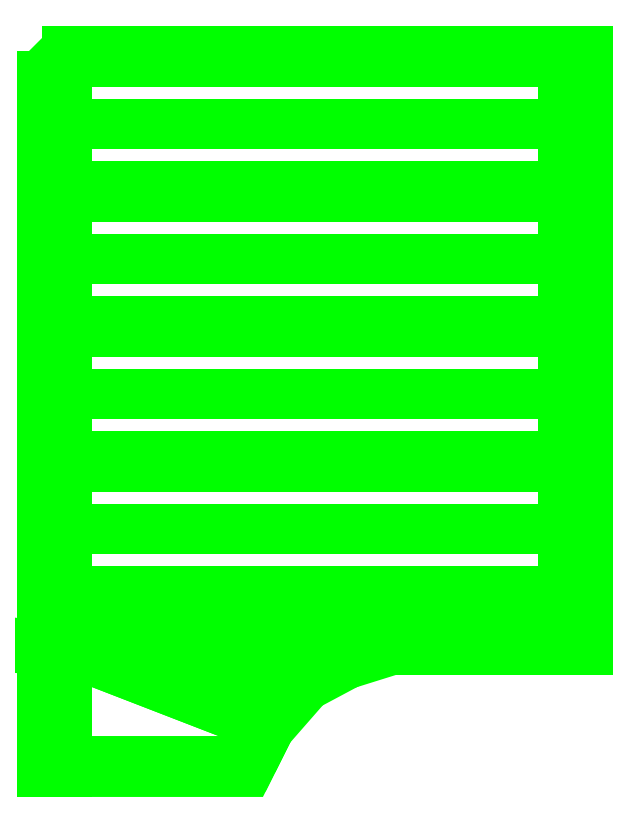
<metadata>
{"format":"dxf","ext":"dxf","renderer":"ezdxf+matplotlib","layout":"modelspace","background":"white","min_lineweight":24,"dpi":150}
</metadata>
<code>
0
SECTION
2
ENTITIES
0
3DFACE
8
TENT
10
-0.92
20
3.19
30
2.11
11
-0.92
21
3.17
31
2.13
12
0.92
22
3.17
32
2.13
13
0.92
23
3.19
33
2.11
0
3DFACE
8
TENT
10
-0.92
20
3.17
30
2.13
11
-0.92
21
3.15
31
2.11
12
0.92
22
3.15
32
2.11
13
0.92
23
3.17
33
2.13
0
3DFACE
8
TENT
10
-0.92
20
3.15
30
2.11
11
-0.92
21
2.92
31
2.09
12
0.92
22
2.92
32
2.09
13
0.92
23
3.15
33
2.11
0
3DFACE
8
TENT
10
0.92
20
3.19
30
2.11
11
0.92
21
3.17
31
2.13
12
0.9836
22
3.17
32
2.104
13
0.9836
23
3.19
33
2.084
0
3DFACE
8
TENT
10
0.9836
20
3.19
30
2.084
11
0.9836
21
3.17
31
2.104
12
1.01
22
3.17
32
2.04
13
1.01
23
3.19
33
2.02
0
3DFACE
8
TENT
10
-0.9836
20
3.19
30
2.084
11
-0.9836
21
3.17
31
2.104
12
-0.92
22
3.17
32
2.13
13
-0.92
23
3.19
33
2.11
0
3DFACE
8
TENT
10
-0.9836
20
3.17
30
2.104
11
-0.9836
21
3.15
31
2.084
12
-0.92
22
3.15
32
2.11
13
-0.92
23
3.17
33
2.13
0
3DFACE
8
TENT
10
-1.01
20
3.17
30
2.04
11
-1.01
21
3.15
31
2.02
12
-0.9836
22
3.15
32
2.084
13
-0.9836
23
3.17
33
2.104
0
3DFACE
8
TENT
10
-1.01
20
3.19
30
2.02
11
-1.01
21
3.17
31
2.04
12
-0.9836
22
3.17
32
2.104
13
-0.9836
23
3.19
33
2.084
0
3DFACE
8
TENT
10
0.9836
20
3.17
30
2.104
11
0.9836
21
3.15
31
2.084
12
1.01
22
3.15
32
2.02
13
1.01
23
3.17
33
2.04
0
3DFACE
8
TENT
10
0.92
20
3.17
30
2.13
11
0.92
21
3.15
31
2.11
12
0.9836
22
3.15
32
2.084
13
0.9836
23
3.17
33
2.104
0
3DFACE
8
TENT
10
0.92
20
3.15
30
2.11
11
0.92
21
2.92
31
2.09
12
0.9836
22
2.92
32
2.064
13
0.9836
23
3.15
33
2.084
0
3DFACE
8
TENT
10
0.9836
20
3.15
30
2.084
11
0.9836
21
2.92
31
2.064
12
1.01
22
2.92
32
2
13
1.01
23
3.15
33
2.02
0
3DFACE
8
TENT
10
-0.9836
20
3.15
30
2.084
11
-0.9836
21
2.92
31
2.064
12
-0.92
22
2.92
32
2.09
13
-0.92
23
3.15
33
2.11
0
3DFACE
8
TENT
10
-1.01
20
3.15
30
2.02
11
-1.01
21
2.92
31
2
12
-0.9836
22
2.92
32
2.064
13
-0.9836
23
3.15
33
2.084
0
3DFACE
8
TENT
10
1.01
20
2.69
30
2.02
11
1.01
21
2.92
31
2
12
0.9836
22
2.92
32
2.064
13
0.9836
23
2.69
33
2.084
0
3DFACE
8
TENT
10
0.92
20
2.69
30
2.11
11
0.92
21
2.92
31
2.09
12
-0.92
22
2.92
32
2.09
13
-0.92
23
2.69
33
2.11
0
3DFACE
8
TENT
10
0.9836
20
2.69
30
2.084
11
0.9836
21
2.92
31
2.064
12
0.92
22
2.92
32
2.09
13
0.92
23
2.69
33
2.11
0
3DFACE
8
TENT
10
-0.9836
20
2.69
30
2.084
11
-0.9836
21
2.92
31
2.064
12
-1.01
22
2.92
32
2
13
-1.01
23
2.69
33
2.02
0
3DFACE
8
TENT
10
-0.92
20
2.69
30
2.11
11
-0.92
21
2.92
31
2.09
12
-0.9836
22
2.92
32
2.064
13
-0.9836
23
2.69
33
2.084
0
3DFACE
8
TENT
10
-1.01
20
3.17
30
2.04
11
-1.01
21
3.19
31
2.02
12
-1.01
22
3.19
32
1.85
13
-1.01
23
3.15
33
2.02
0
3DFACE
8
TENT
10
1.01
20
3.19
30
2.02
11
1.01
21
3.17
31
2.04
12
1.01
22
3.15
32
2.02
13
1.01
23
3.19
33
1.85
0
3DFACE
8
TENT
10
-0.92
20
2.67
30
2.13
11
-0.92
21
2.65
31
2.11
12
0.92
22
2.65
32
2.11
13
0.92
23
2.67
33
2.13
0
3DFACE
8
TENT
10
-0.92
20
2.69
30
2.11
11
-0.92
21
2.67
31
2.13
12
0.92
22
2.67
32
2.13
13
0.92
23
2.69
33
2.11
0
3DFACE
8
TENT
10
-1.01
20
2.67
30
2.04
11
-1.01
21
2.65
31
2.02
12
-0.9836
22
2.65
32
2.084
13
-0.9836
23
2.67
33
2.104
0
3DFACE
8
TENT
10
-1.01
20
2.69
30
2.02
11
-1.01
21
2.67
31
2.04
12
-0.9836
22
2.67
32
2.104
13
-0.9836
23
2.69
33
2.084
0
3DFACE
8
TENT
10
-0.9836
20
2.67
30
2.104
11
-0.9836
21
2.65
31
2.084
12
-0.92
22
2.65
32
2.11
13
-0.92
23
2.67
33
2.13
0
3DFACE
8
TENT
10
-0.9836
20
2.69
30
2.084
11
-0.9836
21
2.67
31
2.104
12
-0.92
22
2.67
32
2.13
13
-0.92
23
2.69
33
2.11
0
3DFACE
8
TENT
10
0.92
20
2.67
30
2.13
11
0.92
21
2.65
31
2.11
12
0.9836
22
2.65
32
2.084
13
0.9836
23
2.67
33
2.104
0
3DFACE
8
TENT
10
0.9836
20
2.67
30
2.104
11
0.9836
21
2.65
31
2.084
12
1.01
22
2.65
32
2.02
13
1.01
23
2.67
33
2.04
0
3DFACE
8
TENT
10
0.9836
20
2.69
30
2.084
11
0.9836
21
2.67
31
2.104
12
1.01
22
2.67
32
2.04
13
1.01
23
2.69
33
2.02
0
3DFACE
8
TENT
10
0.92
20
2.69
30
2.11
11
0.92
21
2.67
31
2.13
12
0.9836
22
2.67
32
2.104
13
0.9836
23
2.69
33
2.084
0
3DFACE
8
TENT
10
-0.9836
20
2.19
30
2.084
11
-0.9836
21
2.42
31
2.064
12
-1.01
22
2.42
32
2
13
-1.01
23
2.19
33
2.02
0
3DFACE
8
TENT
10
1.01
20
2.19
30
2.02
11
1.01
21
2.42
31
2
12
0.9836
22
2.42
32
2.064
13
0.9836
23
2.19
33
2.084
0
3DFACE
8
TENT
10
-0.92
20
2.19
30
2.11
11
-0.92
21
2.17
31
2.13
12
0.92
22
2.17
32
2.13
13
0.92
23
2.19
33
2.11
0
3DFACE
8
TENT
10
-0.92
20
2.17
30
2.13
11
-0.92
21
2.15
31
2.11
12
0.92
22
2.15
32
2.11
13
0.92
23
2.17
33
2.13
0
3DFACE
8
TENT
10
0.92
20
2.19
30
2.11
11
0.92
21
2.42
31
2.09
12
-0.92
22
2.42
32
2.09
13
-0.92
23
2.19
33
2.11
0
3DFACE
8
TENT
10
-0.9836
20
2.19
30
2.084
11
-0.9836
21
2.17
31
2.104
12
-0.92
22
2.17
32
2.13
13
-0.92
23
2.19
33
2.11
0
3DFACE
8
TENT
10
-0.9836
20
2.17
30
2.104
11
-0.9836
21
2.15
31
2.084
12
-0.92
22
2.15
32
2.11
13
-0.92
23
2.17
33
2.13
0
3DFACE
8
TENT
10
-1.01
20
2.19
30
2.02
11
-1.01
21
2.17
31
2.04
12
-0.9836
22
2.17
32
2.104
13
-0.9836
23
2.19
33
2.084
0
3DFACE
8
TENT
10
-1.01
20
2.17
30
2.04
11
-1.01
21
2.15
31
2.02
12
-0.9836
22
2.15
32
2.084
13
-0.9836
23
2.17
33
2.104
0
3DFACE
8
TENT
10
-0.92
20
2.19
30
2.11
11
-0.92
21
2.42
31
2.09
12
-0.9836
22
2.42
32
2.064
13
-0.9836
23
2.19
33
2.084
0
3DFACE
8
TENT
10
0.92
20
2.19
30
2.11
11
0.92
21
2.17
31
2.13
12
0.9836
22
2.17
32
2.104
13
0.9836
23
2.19
33
2.084
0
3DFACE
8
TENT
10
0.9836
20
2.19
30
2.084
11
0.9836
21
2.17
31
2.104
12
1.01
22
2.17
32
2.04
13
1.01
23
2.19
33
2.02
0
3DFACE
8
TENT
10
0.9836
20
2.17
30
2.104
11
0.9836
21
2.15
31
2.084
12
1.01
22
2.15
32
2.02
13
1.01
23
2.17
33
2.04
0
3DFACE
8
TENT
10
0.92
20
2.17
30
2.13
11
0.92
21
2.15
31
2.11
12
0.9836
22
2.15
32
2.084
13
0.9836
23
2.17
33
2.104
0
3DFACE
8
TENT
10
0.9836
20
2.19
30
2.084
11
0.9836
21
2.42
31
2.064
12
0.92
22
2.42
32
2.09
13
0.92
23
2.19
33
2.11
0
3DFACE
8
TENT
10
-1.01
20
2.65
30
2.02
11
-1.01
21
2.42
31
2
12
-0.9836
22
2.42
32
2.064
13
-0.9836
23
2.65
33
2.084
0
3DFACE
8
TENT
10
0.9836
20
2.65
30
2.084
11
0.9836
21
2.42
31
2.064
12
1.01
22
2.42
32
2
13
1.01
23
2.65
33
2.02
0
3DFACE
8
TENT
10
-0.92
20
2.65
30
2.11
11
-0.92
21
2.42
31
2.09
12
0.92
22
2.42
32
2.09
13
0.92
23
2.65
33
2.11
0
3DFACE
8
TENT
10
-0.9836
20
2.65
30
2.084
11
-0.9836
21
2.42
31
2.064
12
-0.92
22
2.42
32
2.09
13
-0.92
23
2.65
33
2.11
0
3DFACE
8
TENT
10
0.92
20
2.65
30
2.11
11
0.92
21
2.42
31
2.09
12
0.9836
22
2.42
32
2.064
13
0.9836
23
2.65
33
2.084
0
3DFACE
8
TENT
10
0.9836
20
2.15
30
2.084
11
0.9836
21
1.92
31
2.064
12
1.01
22
1.92
32
2
13
1.01
23
2.15
33
2.02
0
3DFACE
8
TENT
10
-1.01
20
2.15
30
2.02
11
-1.01
21
1.92
31
2
12
-0.9836
22
1.92
32
2.064
13
-0.9836
23
2.15
33
2.084
0
3DFACE
8
TENT
10
1.01
20
1.69
30
2.02
11
1.01
21
1.92
31
2
12
0.9836
22
1.92
32
2.064
13
0.9836
23
1.69
33
2.084
0
3DFACE
8
TENT
10
-0.9836
20
1.69
30
2.084
11
-0.9836
21
1.92
31
2.064
12
-1.01
22
1.92
32
2
13
-1.01
23
1.69
33
2.02
0
3DFACE
8
TENT
10
-0.92
20
2.15
30
2.11
11
-0.92
21
1.92
31
2.09
12
0.92
22
1.92
32
2.09
13
0.92
23
2.15
33
2.11
0
3DFACE
8
TENT
10
0.92
20
1.69
30
2.11
11
0.92
21
1.92
31
2.09
12
-0.92
22
1.92
32
2.09
13
-0.92
23
1.69
33
2.11
0
3DFACE
8
TENT
10
-0.92
20
1.67
30
2.13
11
-0.92
21
1.65
31
2.11
12
0.92
22
1.65
32
2.11
13
0.92
23
1.67
33
2.13
0
3DFACE
8
TENT
10
-0.92
20
1.69
30
2.11
11
-0.92
21
1.67
31
2.13
12
0.92
22
1.67
32
2.13
13
0.92
23
1.69
33
2.11
0
3DFACE
8
TENT
10
-0.9836
20
2.15
30
2.084
11
-0.9836
21
1.92
31
2.064
12
-0.92
22
1.92
32
2.09
13
-0.92
23
2.15
33
2.11
0
3DFACE
8
TENT
10
-0.92
20
1.69
30
2.11
11
-0.92
21
1.92
31
2.09
12
-0.9836
22
1.92
32
2.064
13
-0.9836
23
1.69
33
2.084
0
3DFACE
8
TENT
10
-1.01
20
1.67
30
2.04
11
-1.01
21
1.65
31
2.02
12
-0.9836
22
1.65
32
2.084
13
-0.9836
23
1.67
33
2.104
0
3DFACE
8
TENT
10
-1.01
20
1.69
30
2.02
11
-1.01
21
1.67
31
2.04
12
-0.9836
22
1.67
32
2.104
13
-0.9836
23
1.69
33
2.084
0
3DFACE
8
TENT
10
-0.9836
20
1.67
30
2.104
11
-0.9836
21
1.65
31
2.084
12
-0.92
22
1.65
32
2.11
13
-0.92
23
1.67
33
2.13
0
3DFACE
8
TENT
10
-0.9836
20
1.69
30
2.084
11
-0.9836
21
1.67
31
2.104
12
-0.92
22
1.67
32
2.13
13
-0.92
23
1.69
33
2.11
0
3DFACE
8
TENT
10
0.92
20
2.15
30
2.11
11
0.92
21
1.92
31
2.09
12
0.9836
22
1.92
32
2.064
13
0.9836
23
2.15
33
2.084
0
3DFACE
8
TENT
10
0.9836
20
1.69
30
2.084
11
0.9836
21
1.92
31
2.064
12
0.92
22
1.92
32
2.09
13
0.92
23
1.69
33
2.11
0
3DFACE
8
TENT
10
0.92
20
1.67
30
2.13
11
0.92
21
1.65
31
2.11
12
0.9836
22
1.65
32
2.084
13
0.9836
23
1.67
33
2.104
0
3DFACE
8
TENT
10
0.9836
20
1.67
30
2.104
11
0.9836
21
1.65
31
2.084
12
1.01
22
1.65
32
2.02
13
1.01
23
1.67
33
2.04
0
3DFACE
8
TENT
10
0.9836
20
1.69
30
2.084
11
0.9836
21
1.67
31
2.104
12
1.01
22
1.67
32
2.04
13
1.01
23
1.69
33
2.02
0
3DFACE
8
TENT
10
0.92
20
1.69
30
2.11
11
0.92
21
1.67
31
2.13
12
0.9836
22
1.67
32
2.104
13
0.9836
23
1.69
33
2.084
0
3DFACE
8
TENT
10
-0.9836
20
0.56
30
2.084
11
-0.9836
21
0.97
31
2.064
12
-1.01
22
0.97
32
2
13
-1.01
23
0.56
33
2.02
0
3DFACE
8
TENT
10
-1.01
20
1.15
30
2.02
11
-1.01
21
0.97
31
2
12
-0.9836
22
0.97
32
2.064
13
-0.9836
23
1.15
33
2.084
0
3DFACE
8
TENT
10
0.9836
20
1.15
30
2.084
11
0.9836
21
0.97
31
2.064
12
1.01
22
0.97
32
2
13
1.01
23
1.15
33
2.02
0
3DFACE
8
TENT
10
0.9836
20
1.65
30
2.084
11
0.9836
21
1.42
31
2.064
12
1.01
22
1.42
32
2
13
1.01
23
1.65
33
2.02
0
3DFACE
8
TENT
10
-1.01
20
1.65
30
2.02
11
-1.01
21
1.42
31
2
12
-0.9836
22
1.42
32
2.064
13
-0.9836
23
1.65
33
2.084
0
3DFACE
8
TENT
10
1.01
20
1.19
30
2.02
11
1.01
21
1.42
31
2
12
0.9836
22
1.42
32
2.064
13
0.9836
23
1.19
33
2.084
0
3DFACE
8
TENT
10
-0.9836
20
1.19
30
2.084
11
-0.9836
21
1.42
31
2.064
12
-1.01
22
1.42
32
2
13
-1.01
23
1.19
33
2.02
0
3DFACE
8
TENT
10
-0.92
20
0.56
30
2.11
11
-0.92
21
0.54
31
2.13
12
-0.24
22
0.54
32
2.13
13
-0.23
23
0.56
33
2.11
0
3DFACE
8
TENT
10
-0.92
20
0.54
30
2.13
11
-0.92
21
0.52
31
2.11
12
-0.25
22
0.52
32
2.11
13
-0.24
23
0.54
33
2.13
0
3DFACE
8
TENT
10
-0.92
20
1.15
30
2.11
11
-0.92
21
0.97
31
2.09
12
0.92
22
0.97
32
2.09
13
0.92
23
1.15
33
2.11
0
3DFACE
8
TENT
10
-0.92
20
1.65
30
2.11
11
-0.92
21
1.42
31
2.09
12
0.92
22
1.42
32
2.09
13
0.92
23
1.65
33
2.11
0
3DFACE
8
TENT
10
0.92
20
1.19
30
2.11
11
0.92
21
1.42
31
2.09
12
-0.92
22
1.42
32
2.09
13
-0.92
23
1.19
33
2.11
0
3DFACE
8
TENT
10
-0.92
20
1.17
30
2.13
11
-0.92
21
1.15
31
2.11
12
0.92
22
1.15
32
2.11
13
0.92
23
1.17
33
2.13
0
3DFACE
8
TENT
10
-0.92
20
1.19
30
2.11
11
-0.92
21
1.17
31
2.13
12
0.92
22
1.17
32
2.13
13
0.92
23
1.19
33
2.11
0
3DFACE
8
TENT
10
-0.9836
20
0.56
30
2.084
11
-0.9836
21
0.54
31
2.104
12
-0.92
22
0.54
32
2.13
13
-0.92
23
0.56
33
2.11
0
3DFACE
8
TENT
10
-0.9836
20
0.54
30
2.104
11
-0.9836
21
0.52
31
2.084
12
-0.92
22
0.52
32
2.11
13
-0.92
23
0.54
33
2.13
0
3DFACE
8
TENT
10
-1.01
20
0.56
30
2.02
11
-1.01
21
0.54
31
2.04
12
-0.9836
22
0.54
32
2.104
13
-0.9836
23
0.56
33
2.084
0
3DFACE
8
TENT
10
-1.01
20
0.54
30
2.04
11
-1.01
21
0.52
31
2.02
12
-0.9836
22
0.52
32
2.084
13
-0.9836
23
0.54
33
2.104
0
3DFACE
8
TENT
10
-0.92
20
0.56
30
2.11
11
-0.92
21
0.97
31
2.09
12
-0.9836
22
0.97
32
2.064
13
-0.9836
23
0.56
33
2.084
0
3DFACE
8
TENT
10
-0.9836
20
1.15
30
2.084
11
-0.9836
21
0.97
31
2.064
12
-0.92
22
0.97
32
2.09
13
-0.92
23
1.15
33
2.11
0
3DFACE
8
TENT
10
-0.9836
20
1.65
30
2.084
11
-0.9836
21
1.42
31
2.064
12
-0.92
22
1.42
32
2.09
13
-0.92
23
1.65
33
2.11
0
3DFACE
8
TENT
10
-0.92
20
1.19
30
2.11
11
-0.92
21
1.42
31
2.09
12
-0.9836
22
1.42
32
2.064
13
-0.9836
23
1.19
33
2.084
0
3DFACE
8
TENT
10
-1.01
20
1.17
30
2.04
11
-1.01
21
1.15
31
2.02
12
-0.9836
22
1.15
32
2.084
13
-0.9836
23
1.17
33
2.104
0
3DFACE
8
TENT
10
-1.01
20
1.19
30
2.02
11
-1.01
21
1.17
31
2.04
12
-0.9836
22
1.17
32
2.104
13
-0.9836
23
1.19
33
2.084
0
3DFACE
8
TENT
10
-0.9836
20
1.17
30
2.104
11
-0.9836
21
1.15
31
2.084
12
-0.92
22
1.15
32
2.11
13
-0.92
23
1.17
33
2.13
0
3DFACE
8
TENT
10
-0.9836
20
1.19
30
2.084
11
-0.9836
21
1.17
31
2.104
12
-0.92
22
1.17
32
2.13
13
-0.92
23
1.19
33
2.11
0
3DFACE
8
TENT
10
0.92
20
1.15
30
2.11
11
0.92
21
0.97
31
2.09
12
0.9836
22
0.97
32
2.064
13
0.9836
23
1.15
33
2.084
0
3DFACE
8
TENT
10
0.92
20
1.65
30
2.11
11
0.92
21
1.42
31
2.09
12
0.9836
22
1.42
32
2.064
13
0.9836
23
1.65
33
2.084
0
3DFACE
8
TENT
10
0.9836
20
1.19
30
2.084
11
0.9836
21
1.42
31
2.064
12
0.92
22
1.42
32
2.09
13
0.92
23
1.19
33
2.11
0
3DFACE
8
TENT
10
0.92
20
1.17
30
2.13
11
0.92
21
1.15
31
2.11
12
0.9836
22
1.15
32
2.084
13
0.9836
23
1.17
33
2.104
0
3DFACE
8
TENT
10
0.9836
20
1.17
30
2.104
11
0.9836
21
1.15
31
2.084
12
1.01
22
1.15
32
2.02
13
1.01
23
1.17
33
2.04
0
3DFACE
8
TENT
10
0.9836
20
1.19
30
2.084
11
0.9836
21
1.17
31
2.104
12
1.01
22
1.17
32
2.04
13
1.01
23
1.19
33
2.02
0
3DFACE
8
TENT
10
0.92
20
1.19
30
2.11
11
0.92
21
1.17
31
2.13
12
0.9836
22
1.17
32
2.104
13
0.9836
23
1.19
33
2.084
0
3DFACE
8
TENT
10
1.01
20
3.15
30
2.02
11
1.01
21
2.92
31
2
12
1.01
22
2.92
32
2
13
1.01
23
3.19
33
1.85
0
3DFACE
8
TENT
10
-1.01
20
2.92
30
2
11
-1.01
21
3.15
31
2.02
12
-1.01
22
3.19
32
1.85
13
-1.01
23
2.92
33
2
0
3DFACE
8
TENT
10
1.01
20
2.69
30
2.02
11
1.01
21
2.67
31
2.04
12
1.01
22
2.65
32
2.02
13
1.01
23
2.69
33
2.02
0
3DFACE
8
TENT
10
-1.01
20
2.67
30
2.04
11
-1.01
21
2.69
31
2.02
12
-1.01
22
2.69
32
2.02
13
-1.01
23
2.65
33
2.02
0
3DFACE
8
TENT
10
1.01
20
2.92
30
2
11
1.01
21
2.69
31
2.02
12
1.01
22
2.65
32
2.02
13
1.01
23
2.42
33
2
0
3DFACE
8
TENT
10
-1.01
20
2.69
30
2.02
11
-1.01
21
2.92
31
2
12
-1.01
22
2.42
32
2
13
-1.01
23
2.65
33
2.02
0
3DFACE
8
TENT
10
-1.01
20
2.19
30
2.02
11
-1.01
21
2.42
31
2
12
-1.01
22
1.92
32
2
13
-1.01
23
2.15
33
2.02
0
3DFACE
8
TENT
10
1.01
20
2.42
30
2
11
1.01
21
2.19
31
2.02
12
1.01
22
2.15
32
2.02
13
1.01
23
1.92
33
2
0
3DFACE
8
TENT
10
-1.01
20
2.17
30
2.04
11
-1.01
21
2.19
31
2.02
12
-1.01
22
2.19
32
2.02
13
-1.01
23
2.15
33
2.02
0
3DFACE
8
TENT
10
1.01
20
2.19
30
2.02
11
1.01
21
2.17
31
2.04
12
1.01
22
2.15
32
2.02
13
1.01
23
2.19
33
2.02
0
3DFACE
8
TENT
10
1.01
20
1.92
30
2
11
1.01
21
1.69
31
2.02
12
1.01
22
1.65
32
2.02
13
1.01
23
1.42
33
2
0
3DFACE
8
TENT
10
-1.01
20
1.69
30
2.02
11
-1.01
21
1.92
31
2
12
-1.01
22
1.42
32
2
13
-1.01
23
1.65
33
2.02
0
3DFACE
8
TENT
10
-1.01
20
1.67
30
2.04
11
-1.01
21
1.69
31
2.02
12
-1.01
22
1.69
32
2.02
13
-1.01
23
1.65
33
2.02
0
3DFACE
8
TENT
10
1.01
20
1.69
30
2.02
11
1.01
21
1.67
31
2.04
12
1.01
22
1.65
32
2.02
13
1.01
23
1.69
33
2.02
0
3DFACE
8
TENT
10
-1.01
20
1.19
30
2.02
11
-1.01
21
1.42
31
2
12
-1.01
22
0.97
32
2
13
-1.01
23
1.15
33
2.02
0
3DFACE
8
TENT
10
1.01
20
1.42
30
2
11
1.01
21
1.19
31
2.02
12
1.01
22
1.15
32
2.02
13
1.01
23
0.97
33
2
0
3DFACE
8
TENT
10
-1.01
20
1.17
30
2.04
11
-1.01
21
1.19
31
2.02
12
-1.01
22
1.19
32
2.02
13
-1.01
23
1.15
33
2.02
0
3DFACE
8
TENT
10
1.01
20
1.19
30
2.02
11
1.01
21
1.17
31
2.04
12
1.01
22
1.15
32
2.02
13
1.01
23
1.19
33
2.02
0
3DFACE
8
TENT
10
-1.01
20
0.56
30
2.02
11
-1.01
21
0.97
31
2
12
-1.01
22
0.52
32
1.85
13
-1.01
23
0.52
33
2.02
0
3DFACE
8
TENT
10
-1.01
20
0.54
30
2.04
11
-1.01
21
0.56
31
2.02
12
-1.01
22
0.56
32
2.02
13
-1.01
23
0.52
33
2.02
0
3DFACE
8
TENT
10
-1.01
20
2.92
30
2
11
-1.01
21
3.19
31
1.85
12
-1.01
22
0.52
32
1.85
13
-1.01
23
0.97
33
2
0
3DFACE
8
TENT
10
1.01
20
3.19
30
1.85
11
1.01
21
2.92
31
2
12
1.01
22
0.97
32
2
13
1.01
23
0.97
33
1.85
0
3DFACE
8
TENT
10
-0.23
20
0.56
30
2.11
11
-0.17
21
0.68
31
2.104
12
-0.92
22
0.97
32
2.09
13
-0.92
23
0.56
33
2.11
0
3DFACE
8
TENT
10
-0.17
20
0.68
30
2.104
11
-0.03
21
0.84
31
2.096
12
-0.92
22
0.97
32
2.09
13
-0.92
23
0.97
33
2.09
0
3DFACE
8
TENT
10
-0.03
20
0.84
30
2.096
11
0.12
21
0.92
31
2.092
12
-0.92
22
0.97
32
2.09
13
-0.92
23
0.97
33
2.09
0
3DFACE
8
TENT
10
0.12
20
0.92
30
2.092
11
0.28
21
0.97
31
2.09
12
-0.92
22
0.97
32
2.09
13
-0.92
23
0.97
33
2.09
0
3DFACE
8
TENT
10
-0.9836
20
3.19
30
2.084
11
-0.92
21
3.19
31
2.11
12
0.92
22
3.19
32
2.11
13
0.9836
23
3.19
33
2.084
0
3DFACE
8
TENT
10
-1.01
20
3.19
30
1.85
11
-1.01
21
3.19
31
2.02
12
-0.9836
22
3.19
32
2.084
13
-0.9836
23
3.19
33
2.084
0
3DFACE
8
TENT
10
0.9836
20
3.19
30
2.084
11
0.9836
21
3.19
31
2.084
12
1.01
22
3.19
32
2.02
13
1.01
23
3.19
33
1.85
0
VIEWPORT
8
0
10
144.7
20
101.2
30
0
40
391.1
41
222.2
68
     2
69
     1
0
VIEWPORT
8
0
10
139.2
20
100.8
30
0
40
222.8
41
161.3
68
     1
69
     2
0
ENDSEC
0
EOF

</code>
